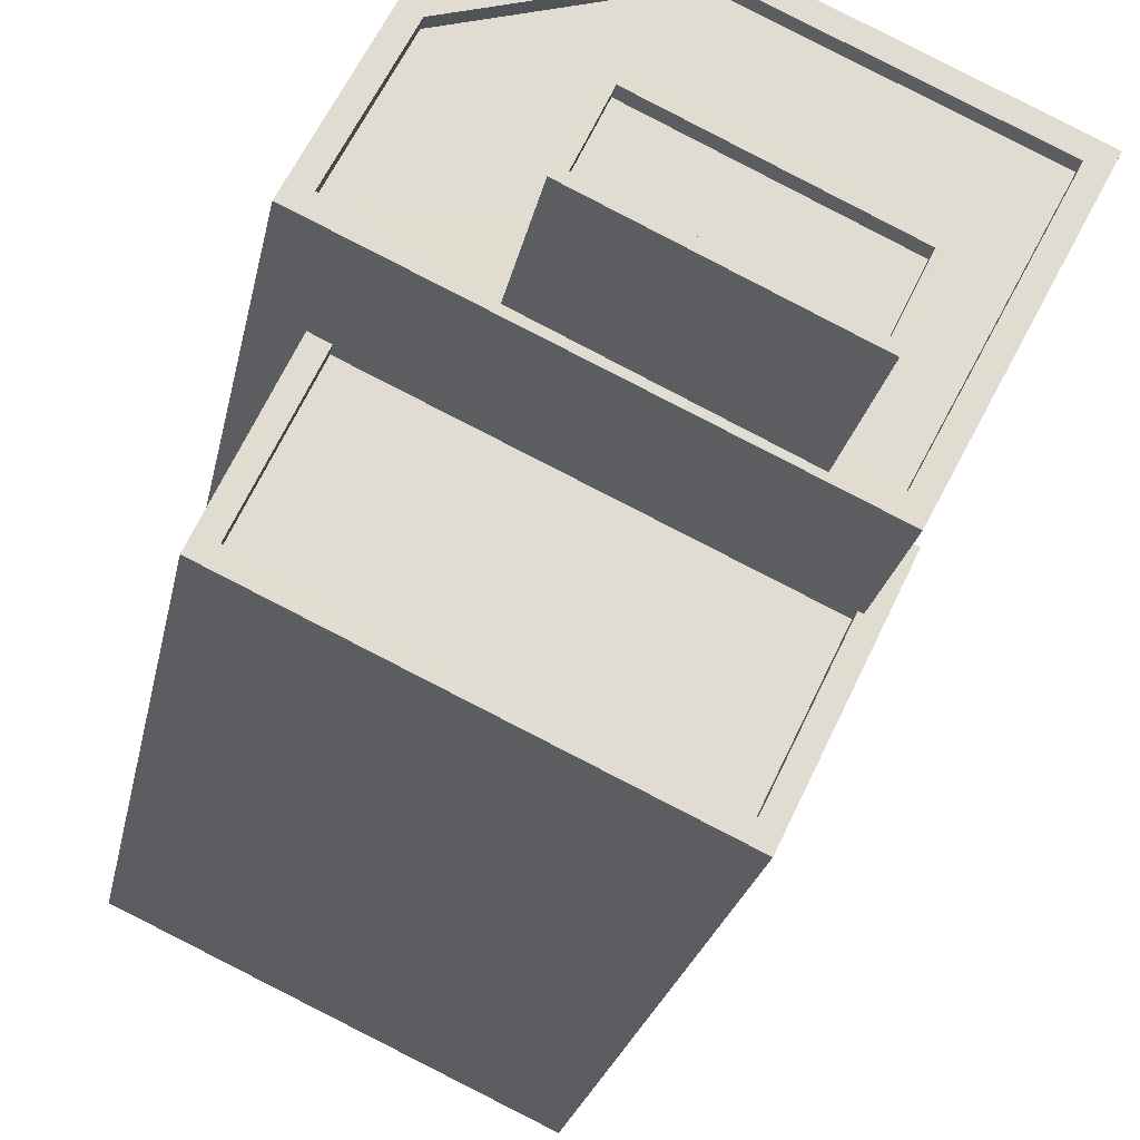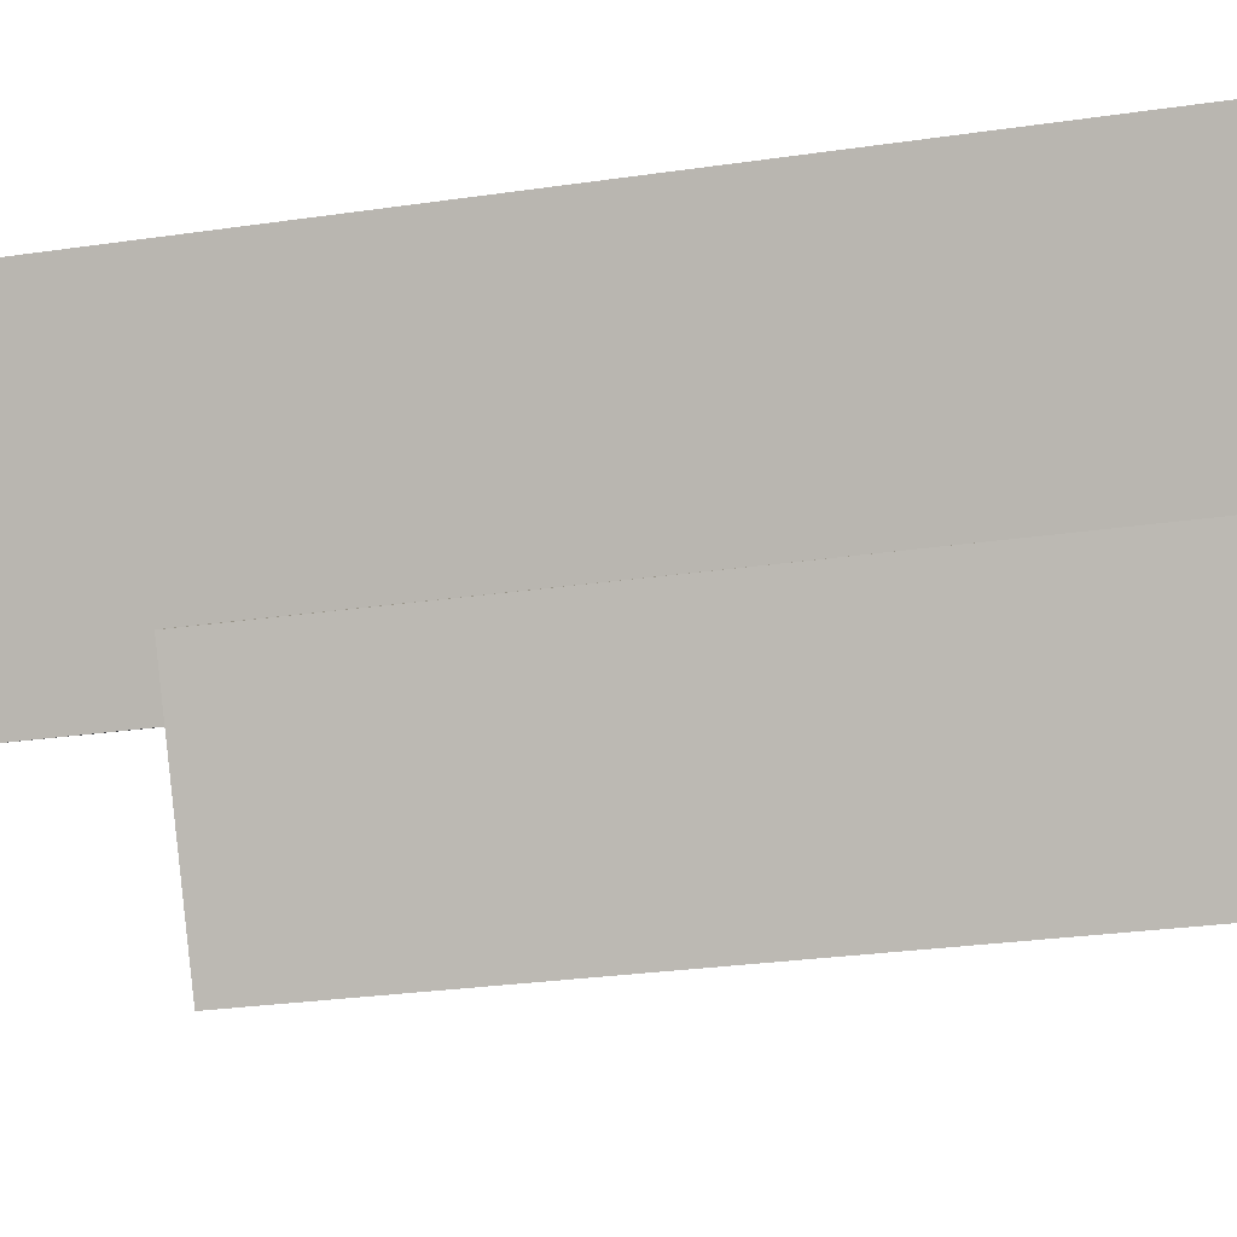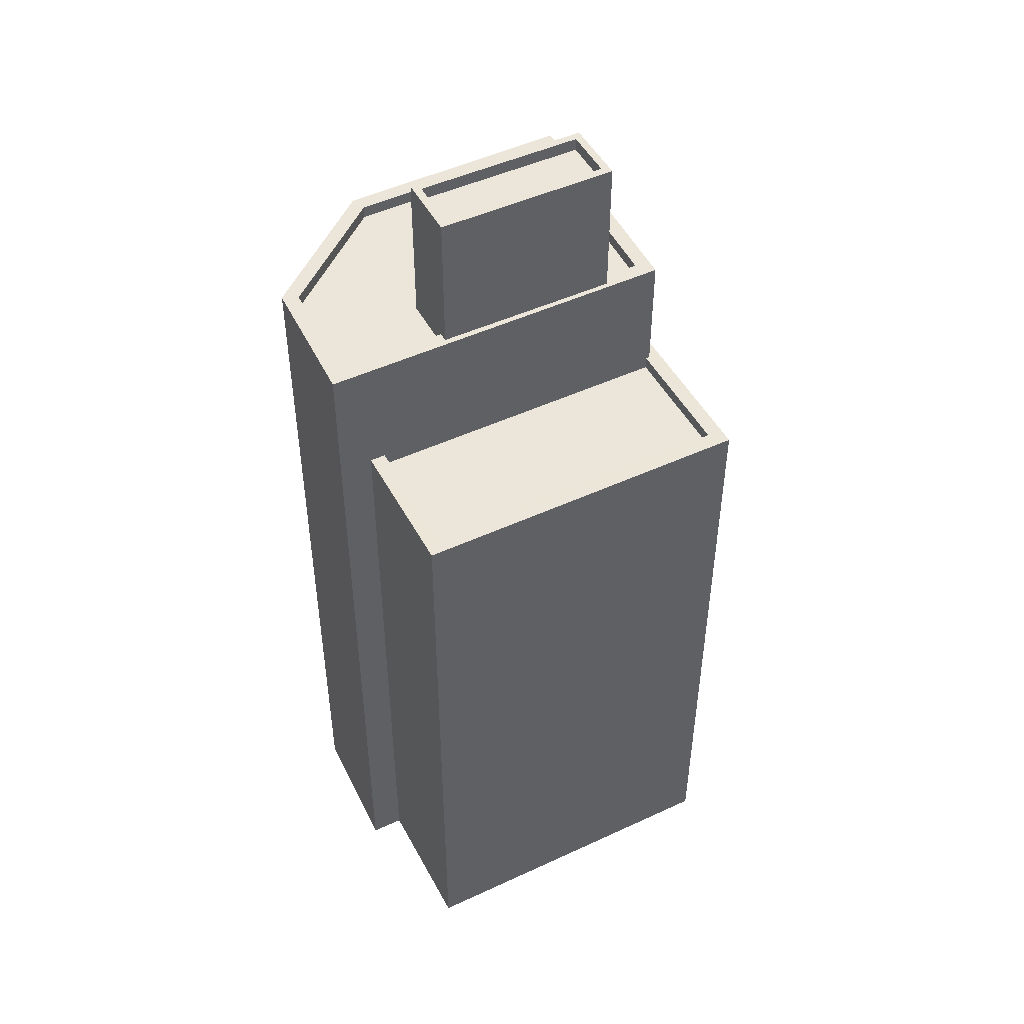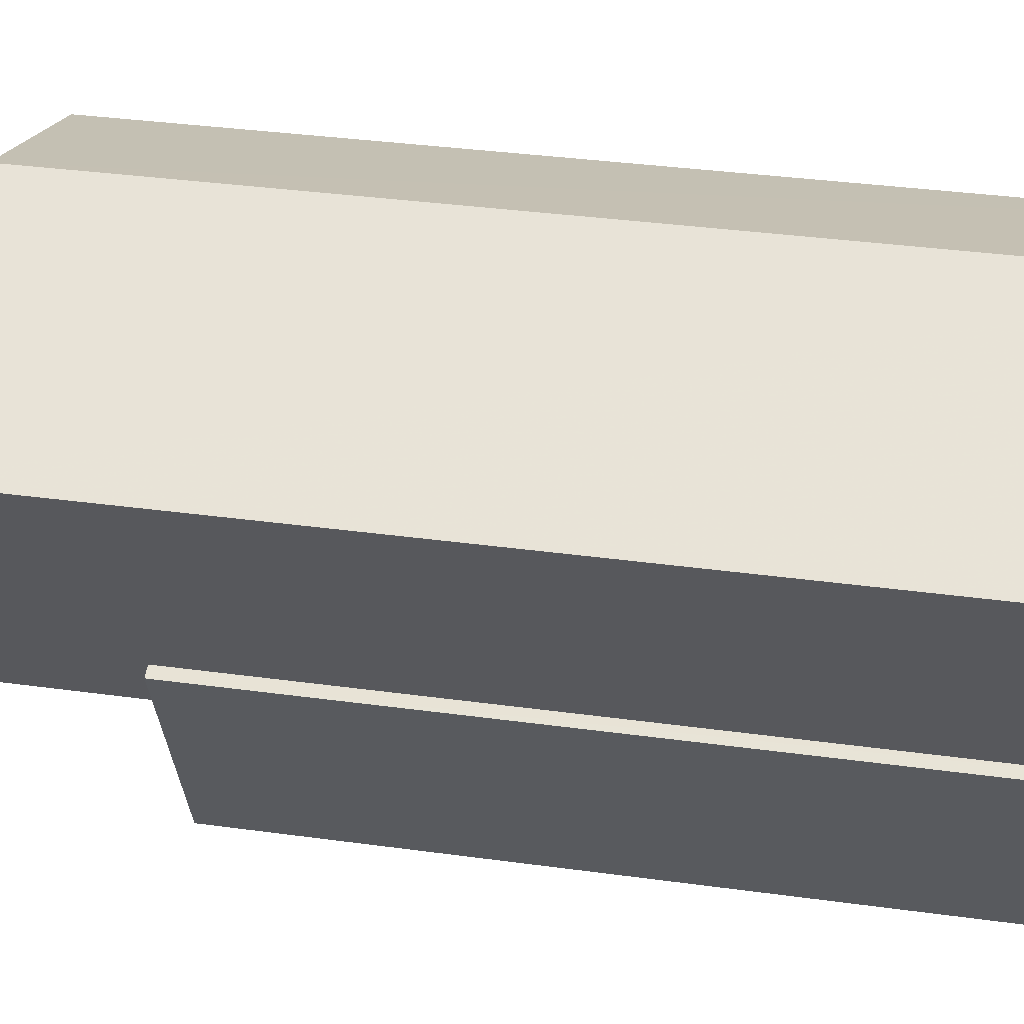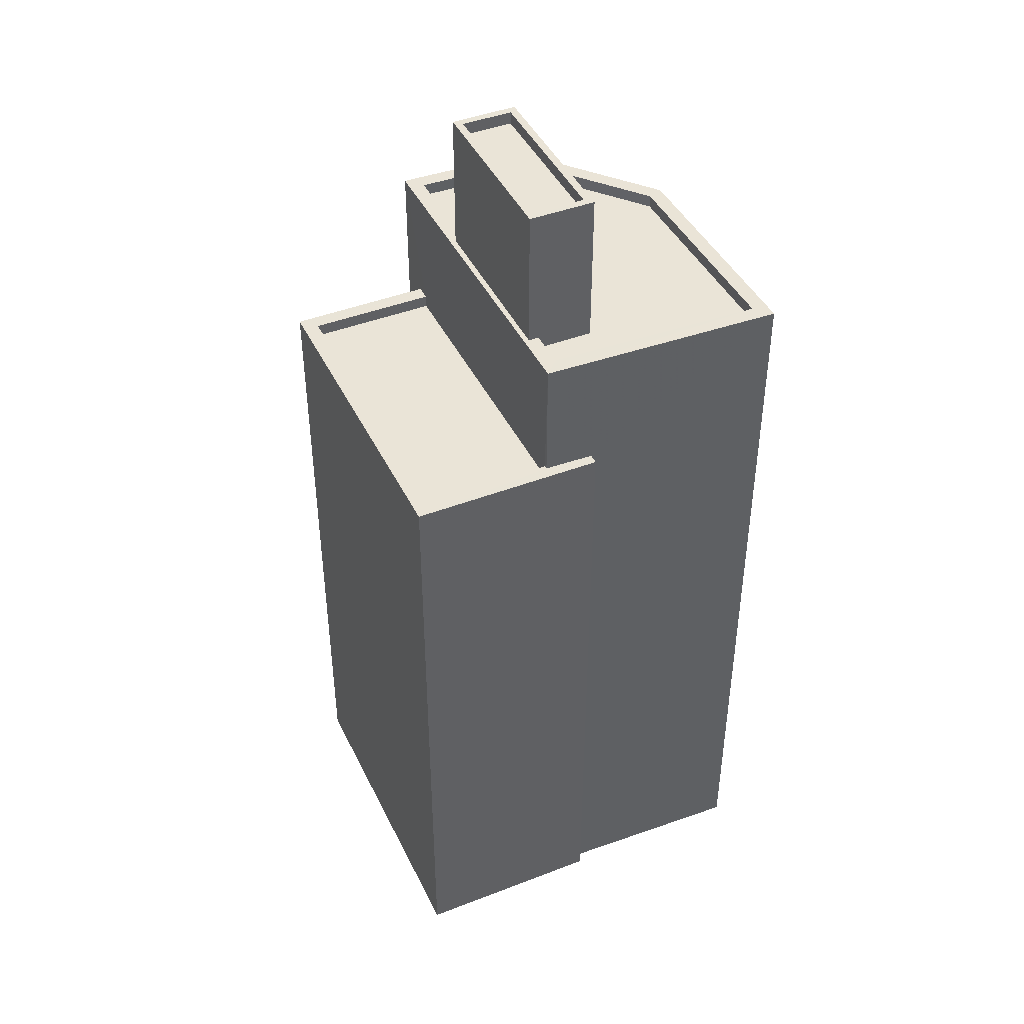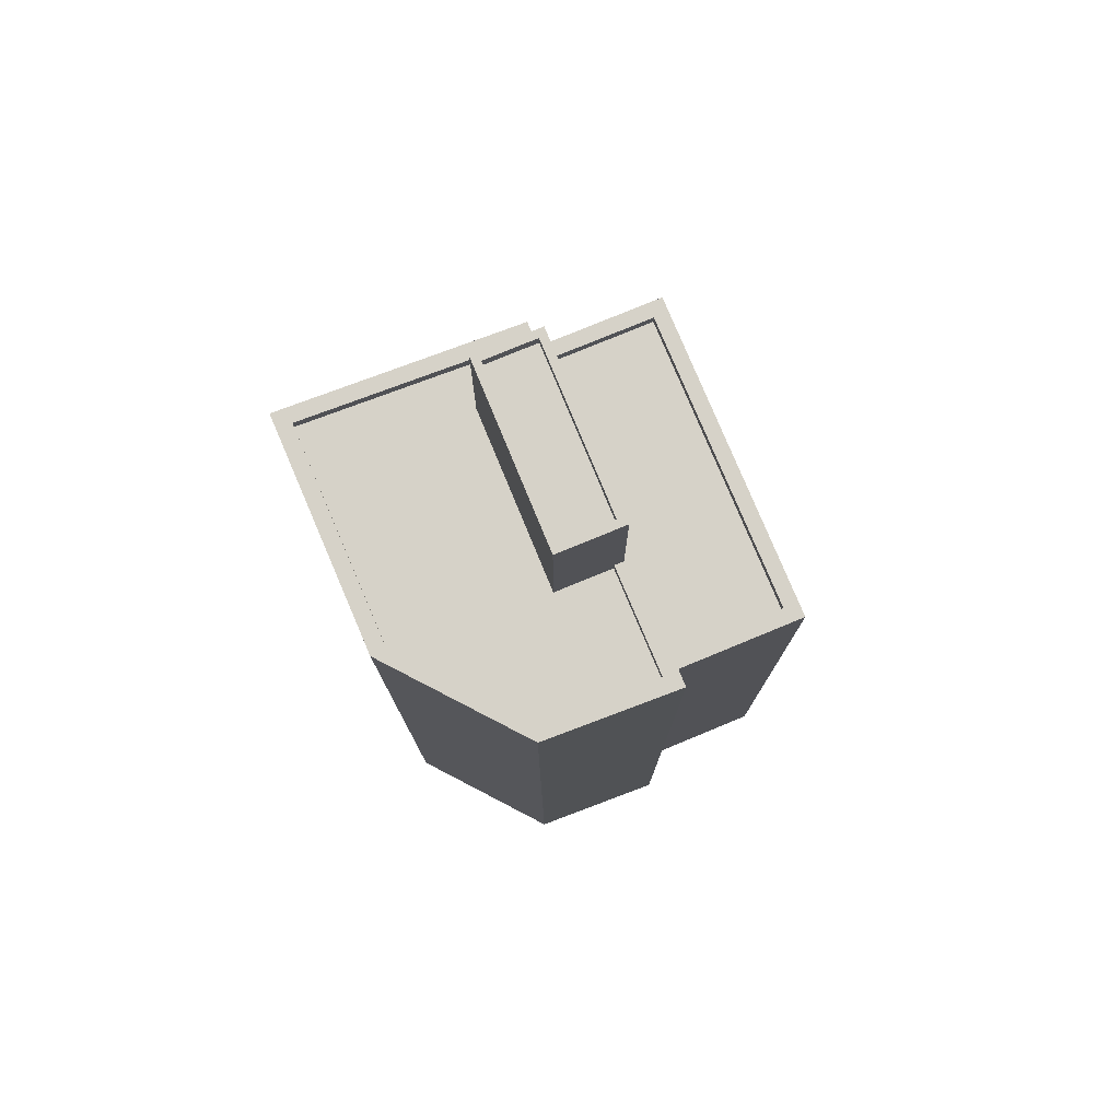
<metadata>
{"format":"obj","ext":"obj","renderer":"f3d","projection":"perspective","resolution":1024,"background":"white","views":[{"elev":-20.5,"azim":-9.5,"up":"+Y"},{"elev":-24.5,"azim":104.0,"up":"+Y"},{"elev":48.4,"azim":-52.8,"up":"+Z"},{"elev":32.0,"azim":101.3,"up":"+Y"},{"elev":43.6,"azim":40.0,"up":"+Z"},{"elev":77.9,"azim":-138.0,"up":"+Z"}]}
</metadata>
<code>
v -5613 -3.63e+04 2.183
v -5609 -3.63e+04 2.182
v -5611 -3.63e+04 2.181
v -5616 -3.63e+04 2.183
v -5617 -3.63e+04 2.183
v -5618 -3.63e+04 2.183
v -5611 -3.63e+04 2.181
v -5612 -3.631e+04 2.18
v -5618 -3.63e+04 2.182
v -5617 -3.63e+04 14.92
v -5618 -3.63e+04 14.92
v -5613 -3.631e+04 14.92
v -5611 -3.631e+04 14.92
v -5617 -3.63e+04 15.17
v -5617 -3.63e+04 15.17
v -5618 -3.63e+04 15.17
v -5611 -3.63e+04 15.17
v -5611 -3.631e+04 15.17
v -5611 -3.63e+04 15.17
v -5618 -3.63e+04 15.17
v -5612 -3.631e+04 15.17
v -5611 -3.631e+04 15.17
v -5613 -3.631e+04 15.17
v -5613 -3.63e+04 17.56
v -5610 -3.63e+04 17.56
v -5613 -3.63e+04 17.56
v -5609 -3.63e+04 17.56
v -5611 -3.631e+04 17.56
v -5612 -3.63e+04 17.56
v -5616 -3.63e+04 17.31
v -5617 -3.63e+04 17.31
v -5615 -3.63e+04 17.31
v -5613 -3.63e+04 17.31
v -5612 -3.63e+04 17.31
v -5610 -3.63e+04 17.31
v -5615 -3.63e+04 17.31
v -5612 -3.63e+04 17.31
v -5612 -3.63e+04 17.31
v -5615 -3.63e+04 17.56
v -5618 -3.63e+04 17.56
v -5617 -3.63e+04 17.56
v -5616 -3.63e+04 17.56
v -5616 -3.63e+04 17.56
v -5612 -3.63e+04 17.56
v -5612 -3.63e+04 17.56
v -5615 -3.63e+04 17.56
v -5615 -3.63e+04 20.09
v -5612 -3.63e+04 20.09
v -5615 -3.63e+04 20.09
v -5612 -3.63e+04 20.09
v -5612 -3.63e+04 20.34
v -5612 -3.63e+04 20.34
v -5612 -3.63e+04 20.34
v -5615 -3.63e+04 20.34
v -5615 -3.63e+04 20.34
v -5615 -3.63e+04 20.34
v -5615 -3.63e+04 20.34
v -5612 -3.63e+04 20.34
f 1 2 3
f 4 1 5
f 6 4 5
f 3 7 8
f 9 5 8
f 1 3 5
f 5 3 8
f 10 11 12
f 13 10 12
f 14 15 16
f 17 18 19
f 15 20 16
f 19 18 21
f 16 20 21
f 18 22 23
f 23 16 21
f 18 23 21
f 24 25 26
f 26 25 27
f 25 28 27
f 29 28 25
f 30 31 32
f 30 32 33
f 33 34 35
f 32 31 36
f 34 37 35
f 34 38 37
f 32 34 33
f 39 40 28
f 40 41 42
f 42 43 26
f 28 29 44
f 26 43 24
f 45 44 29
f 46 41 39
f 41 43 42
f 28 44 39
f 41 40 39
f 47 48 49
f 47 50 48
f 51 52 53
f 54 55 56
f 52 54 56
f 56 55 57
f 53 52 58
f 56 58 52
f 53 55 51
f 53 57 55
f 13 12 23
f 22 13 23
f 23 12 11
f 16 23 11
f 10 16 11
f 10 14 16
f 21 9 8
f 21 20 9
f 5 9 20
f 15 5 20
f 7 21 8
f 7 19 21
f 3 19 7
f 3 17 19
f 18 28 22
f 10 13 22
f 5 15 6
f 14 28 40
f 6 15 40
f 10 22 14
f 15 14 40
f 22 28 14
f 40 4 6
f 40 42 4
f 26 1 4
f 42 26 4
f 27 2 1
f 26 27 1
f 28 17 27
f 27 17 2
f 28 18 17
f 2 17 3
f 29 35 37
f 29 25 35
f 38 29 37
f 38 45 29
f 46 31 41
f 46 36 31
f 41 31 30
f 43 41 30
f 24 30 33
f 24 43 30
f 25 33 35
f 25 24 33
f 57 47 49
f 56 57 49
f 58 49 48
f 58 56 49
f 53 48 50
f 53 58 48
f 53 50 47
f 57 53 47
f 32 54 52
f 34 32 52
f 38 34 45
f 44 45 51
f 51 45 52
f 45 34 52
f 39 51 55
f 39 44 51
f 32 46 54
f 54 46 55
f 32 36 46
f 55 46 39

</code>
